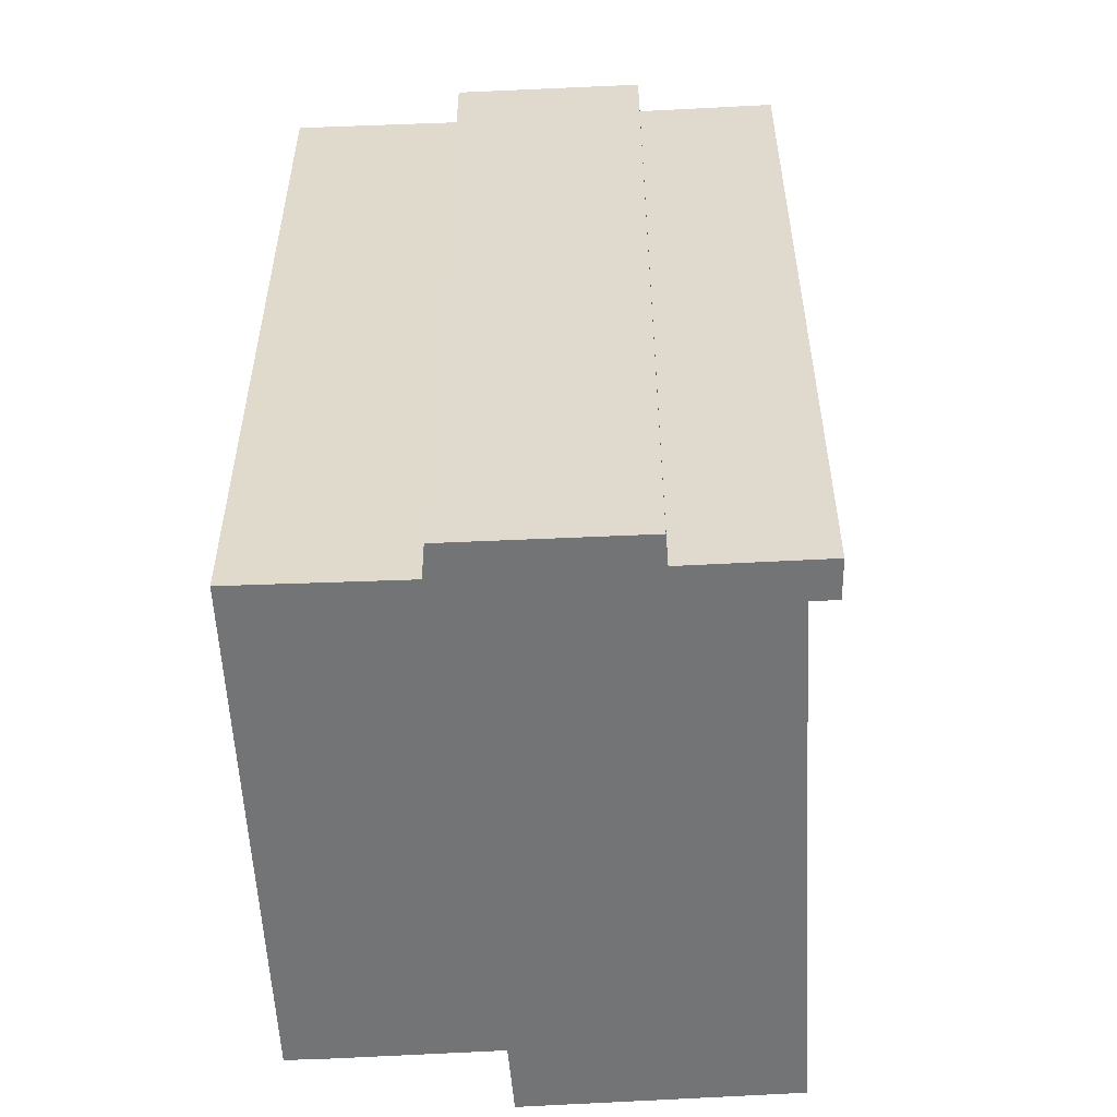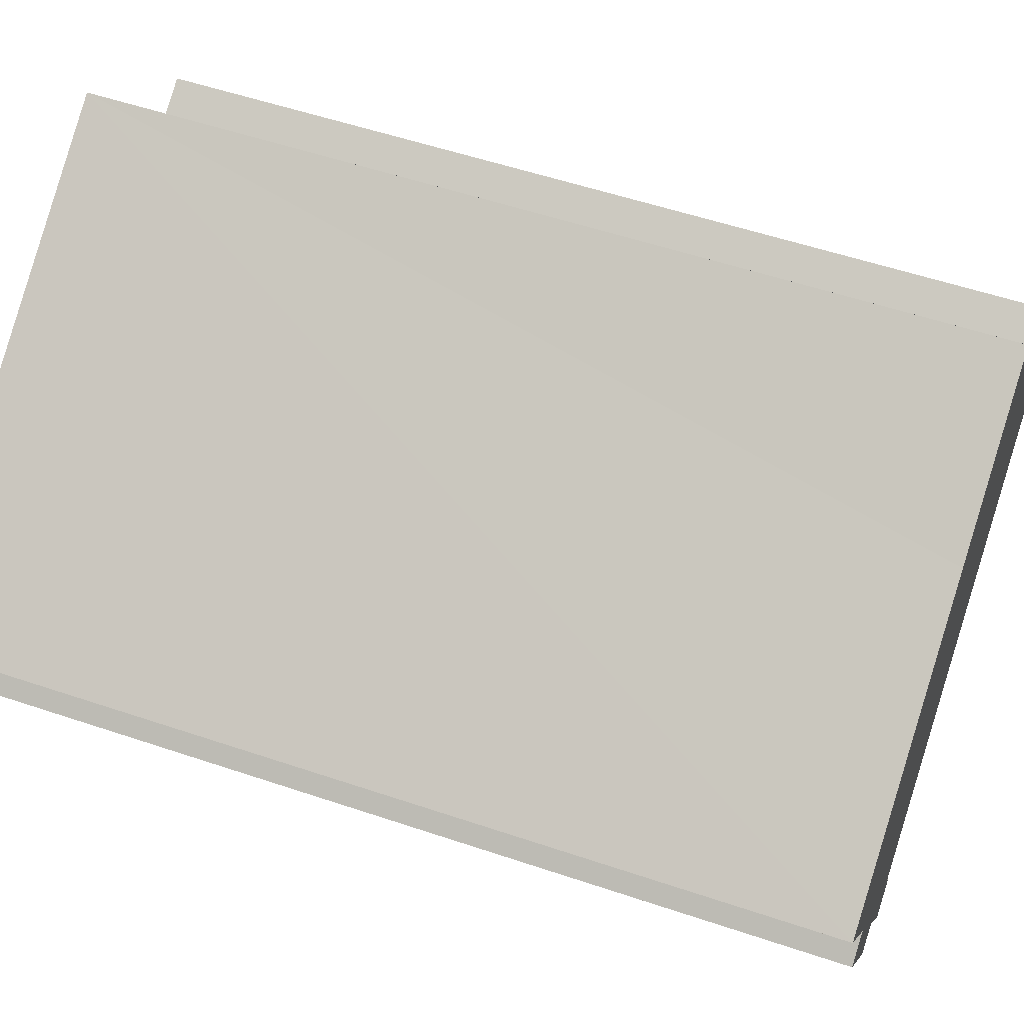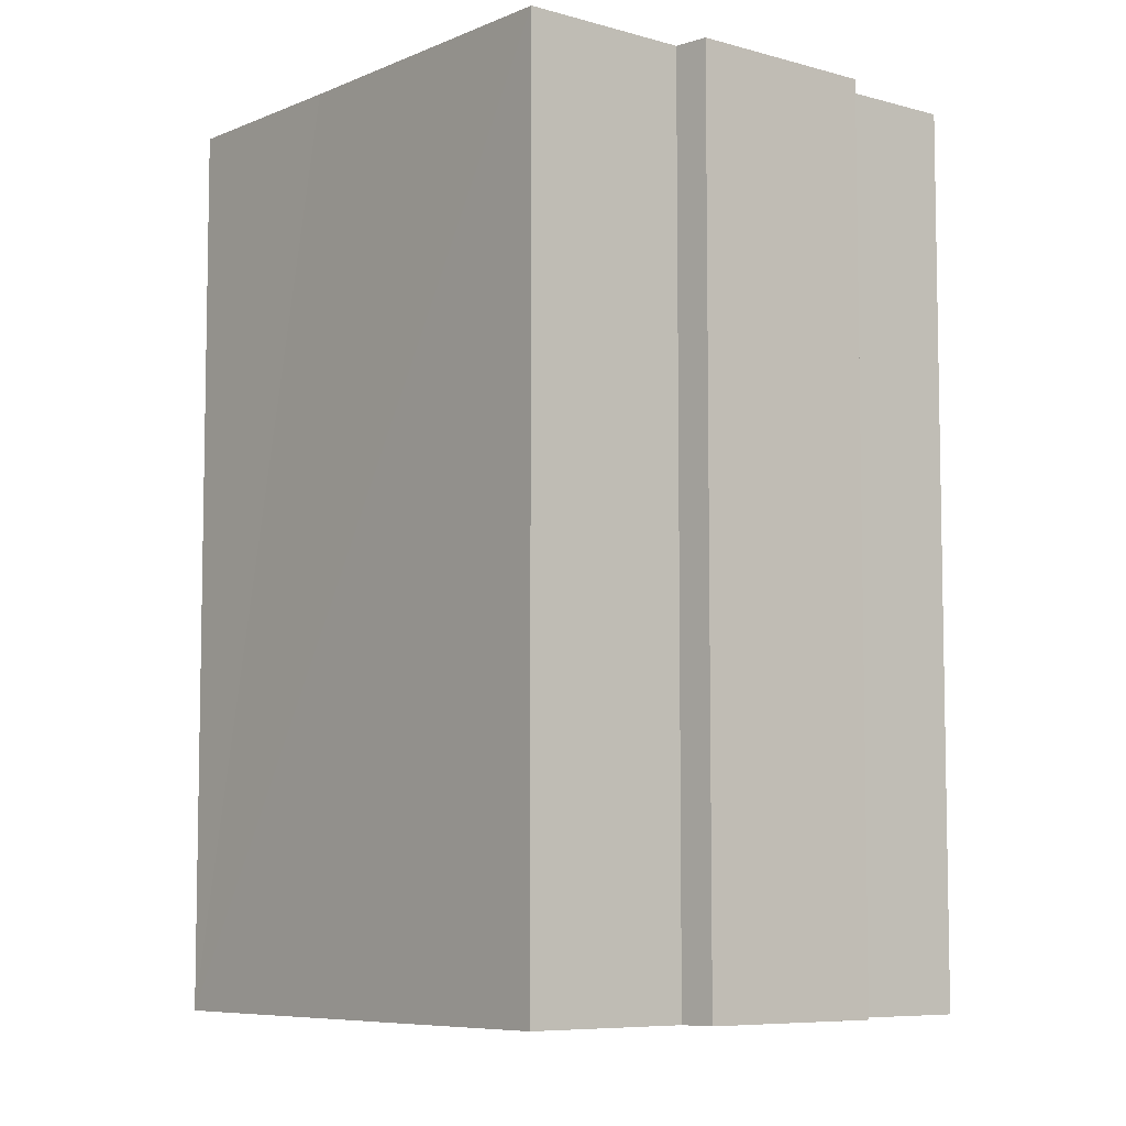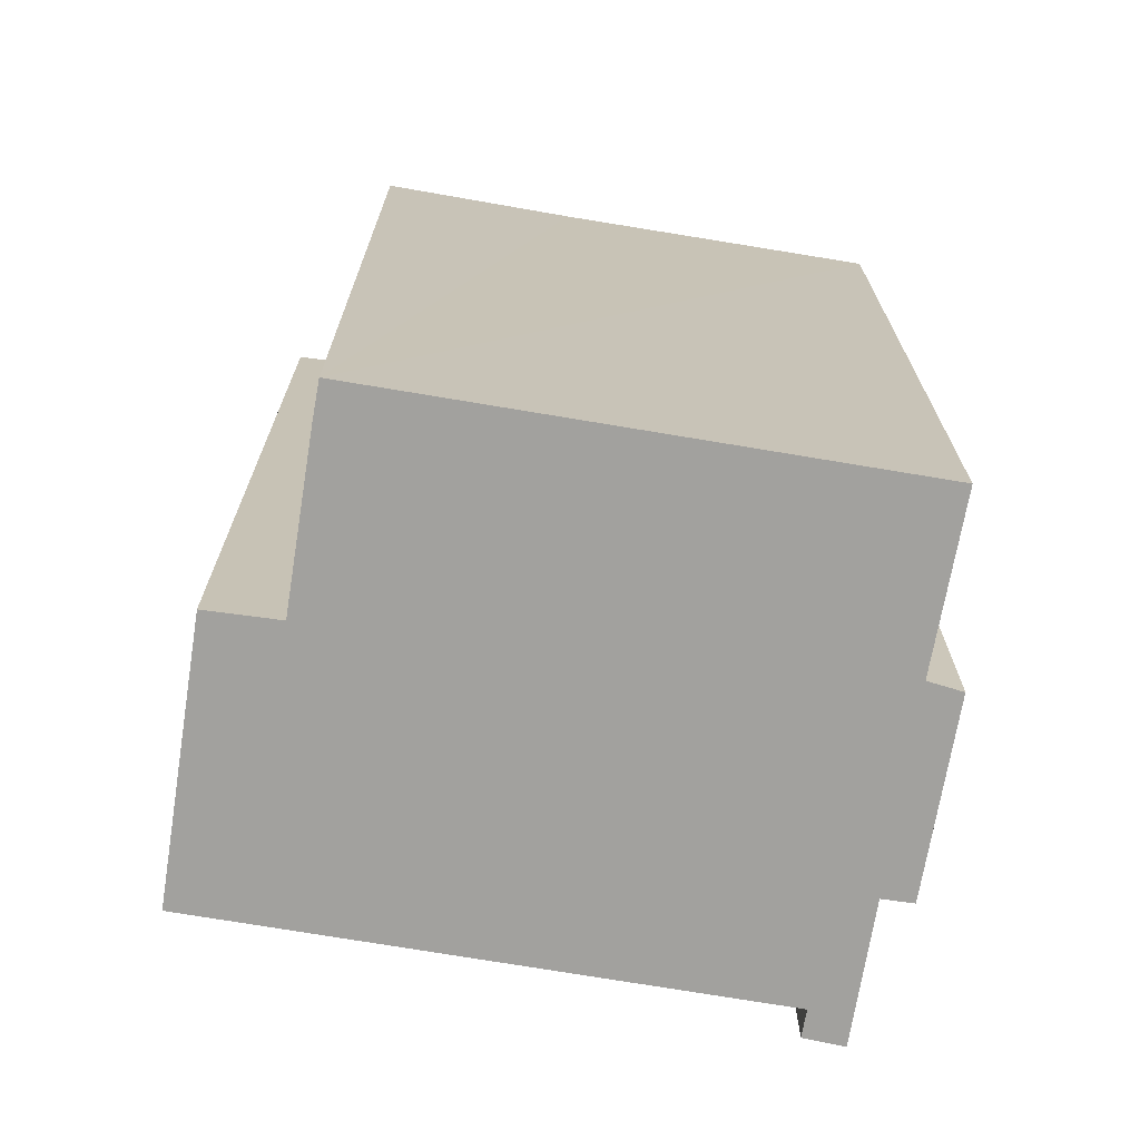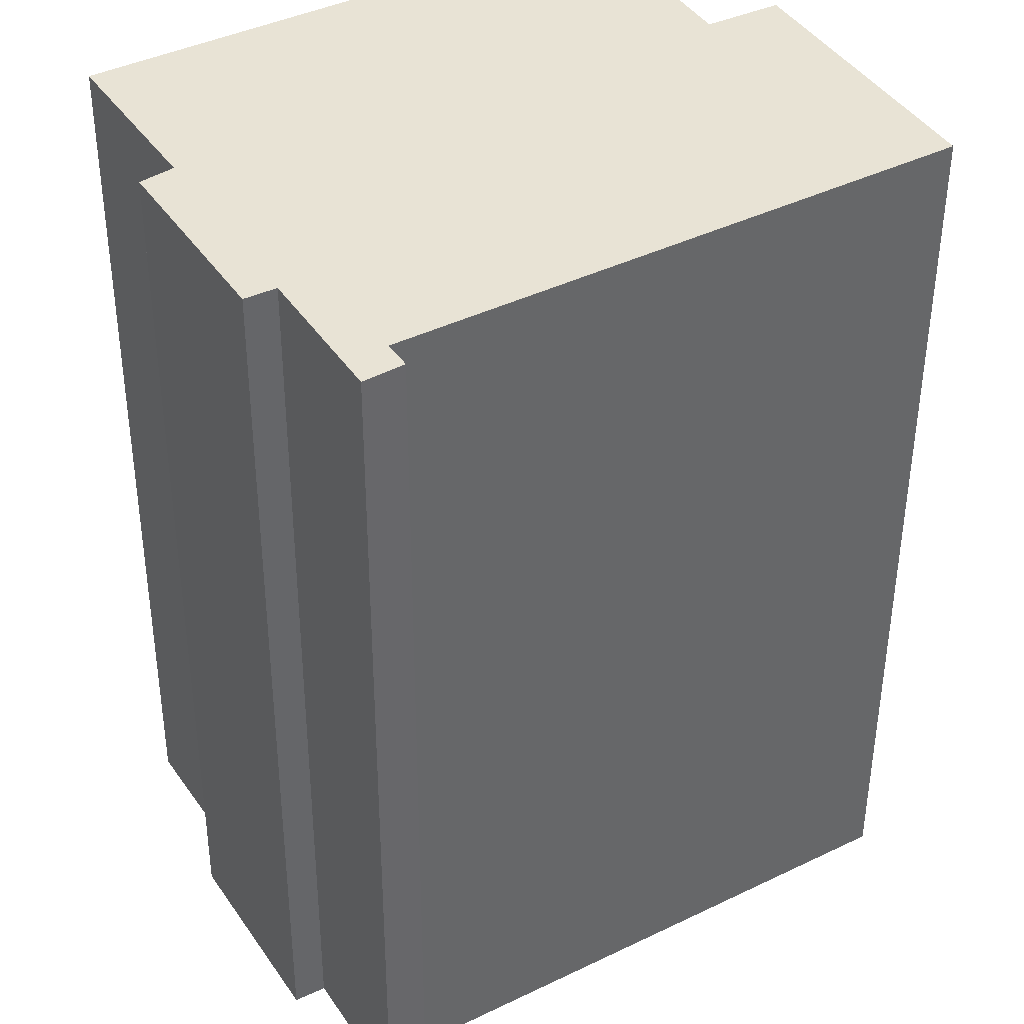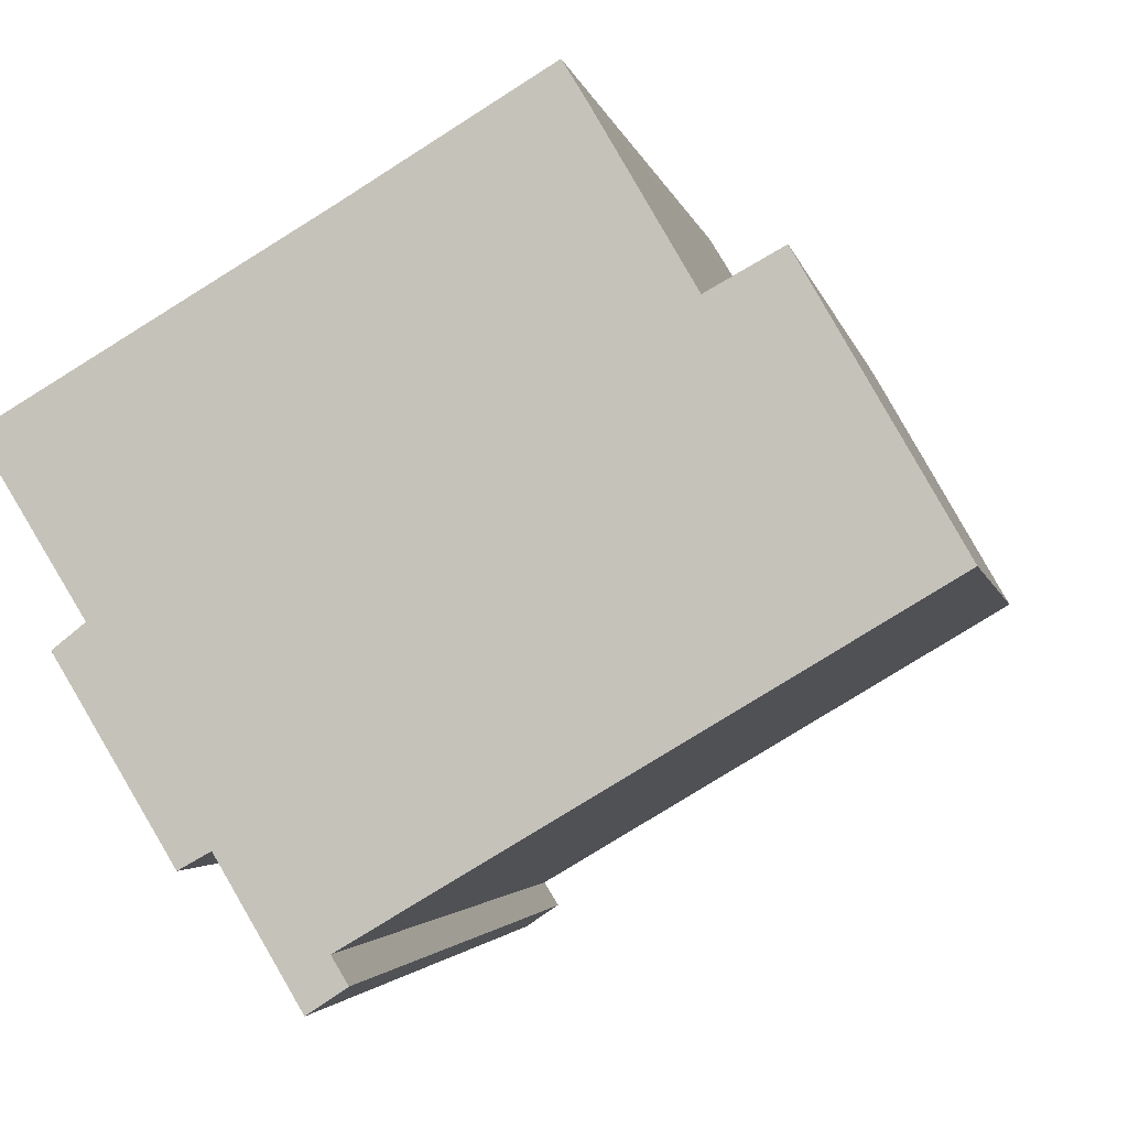
<metadata>
{"format":"obj","ext":"obj","renderer":"f3d","projection":"perspective","resolution":1024,"background":"white","views":[{"elev":-56.2,"azim":123.8,"up":"+Y"},{"elev":54.6,"azim":109.7,"up":"+Z"},{"elev":-7.2,"azim":81.5,"up":"+Y"},{"elev":-72.0,"azim":21.2,"up":"+Y"},{"elev":-49.0,"azim":179.8,"up":"+Z"},{"elev":-2.6,"azim":-170.0,"up":"+Z"}]}
</metadata>
<code>
v  9.964 17.67 -6.629
v  9.57 17.67 -5.708
v  11.41 17.67 -4.19
v  9.285 17.67 -6.176
v  11.96 17.67 -4.495
v  13.41 17.67 -0.744
v  13.96 17.67 -1.177
v  3.999 17.67 4.029
v  2.718 17.67 4.735
v  0 17.67 1.082e-15
v  9.503 17.67 5.537
v  15.21 17.67 2.18
v  6.091 17.67 7.599
v  5.683 17.67 6.93
v  6.091 -4.653e-16 7.599
v  15.21 -1.335e-16 2.18
v  9.503 -3.39e-16 5.537
v  13.41 4.556e-17 -0.744
v  13.96 7.207e-17 -1.177
v  2.718 -2.899e-16 4.735
v  3.999 -2.467e-16 4.029
v  11.96 2.752e-16 -4.495
v  11.41 2.566e-16 -4.19
v  9.964 4.059e-16 -6.629
v  9.285 3.782e-16 -6.176
v  9.57 3.495e-16 -5.708
v  0 0 0
v  5.683 -4.243e-16 6.93
g defaultobject
f 1 2 3
f 2 1 4
f 5 6 7
f 6 5 8
f 8 5 9
f 9 5 3
f 9 3 10
f 10 3 2
f 6 11 12
f 11 6 13
f 13 6 14
f 14 6 8
f 15 11 13
f 11 15 12
f 12 15 16
f 16 15 17
f 18 7 6
f 7 18 19
f 20 8 9
f 8 20 21
f 16 6 12
f 6 16 18
f 19 5 7
f 5 19 22
f 23 1 3
f 1 23 24
f 22 3 5
f 3 22 23
f 24 4 1
f 4 24 25
f 26 10 2
f 10 26 27
f 25 2 4
f 2 25 26
f 27 9 10
f 9 27 20
f 28 13 14
f 13 28 15
f 21 14 8
f 14 21 28
f 18 22 19
f 22 18 23
f 17 18 16
f 18 17 23
f 23 17 24
f 24 17 26
f 26 17 27
f 27 17 21
f 21 17 15
f 21 15 28
f 27 21 20
f 25 24 26

</code>
